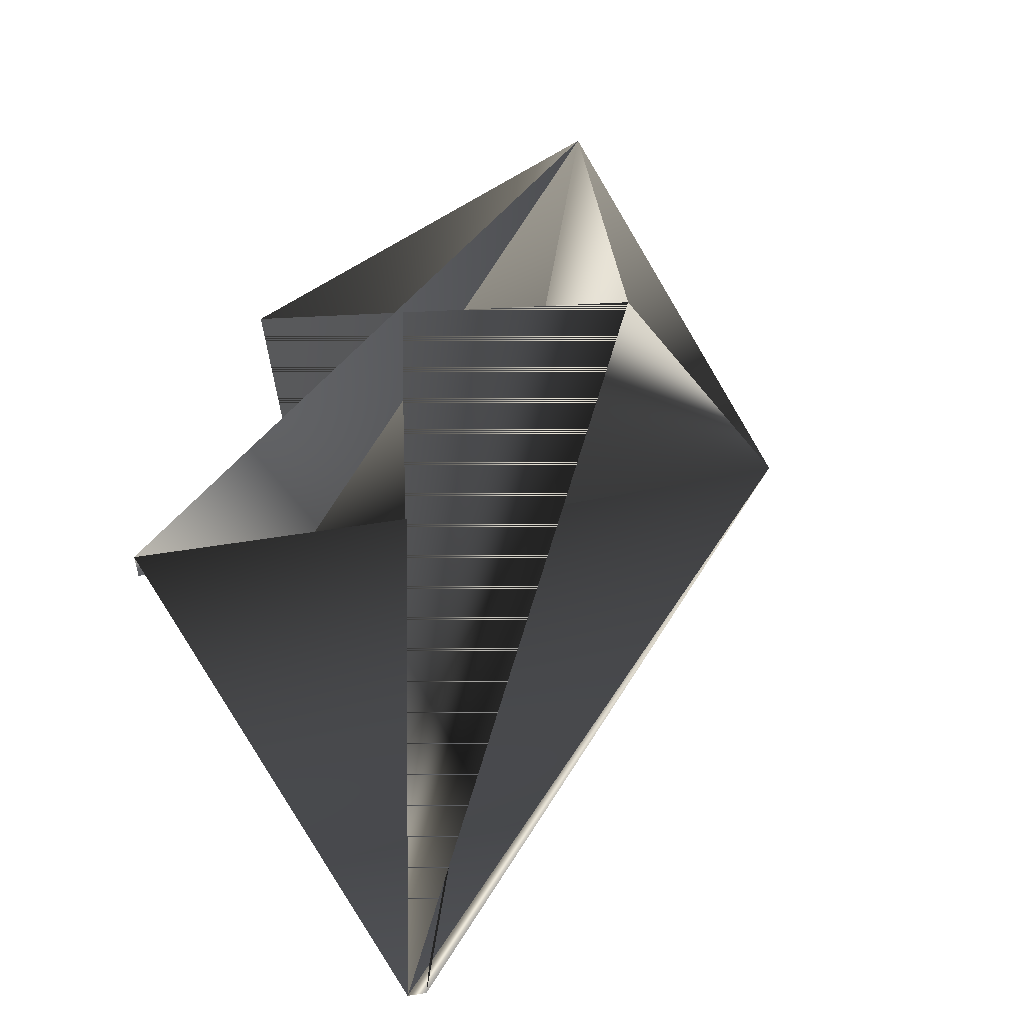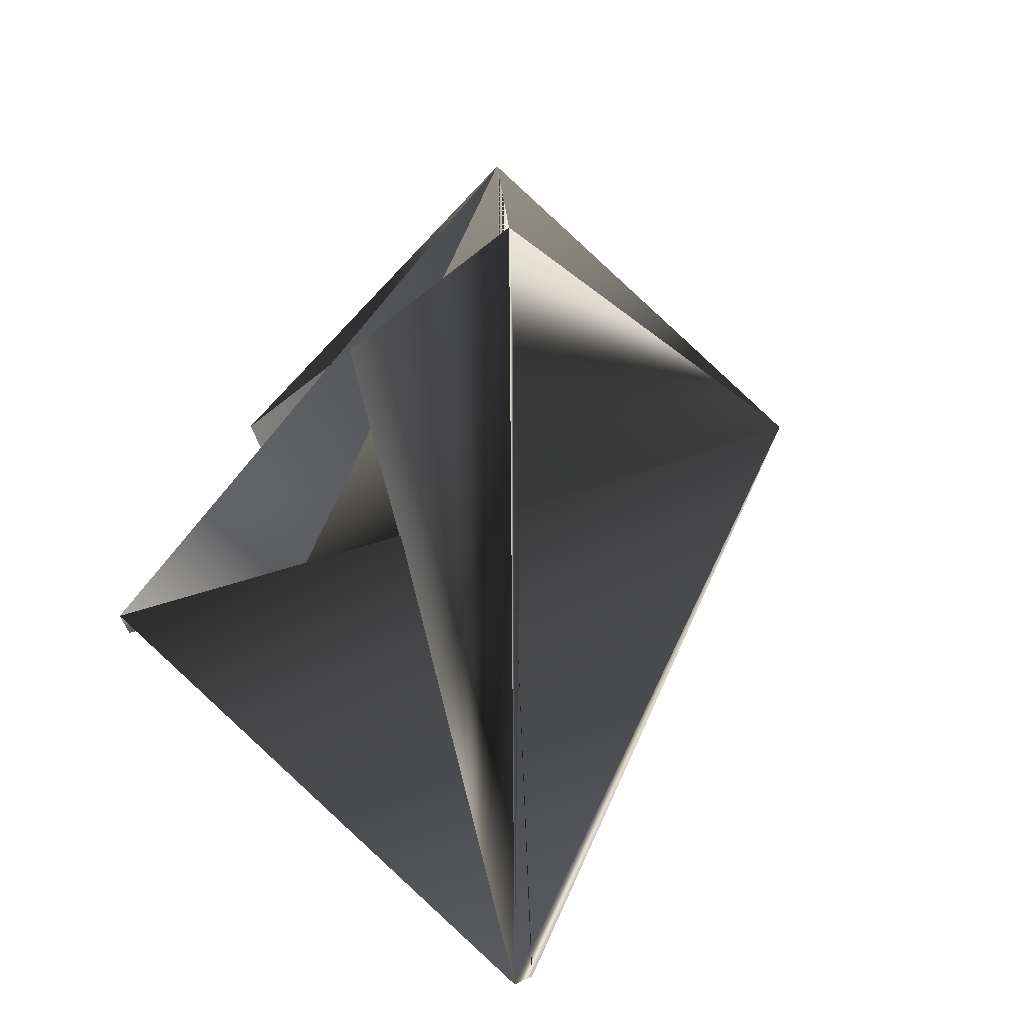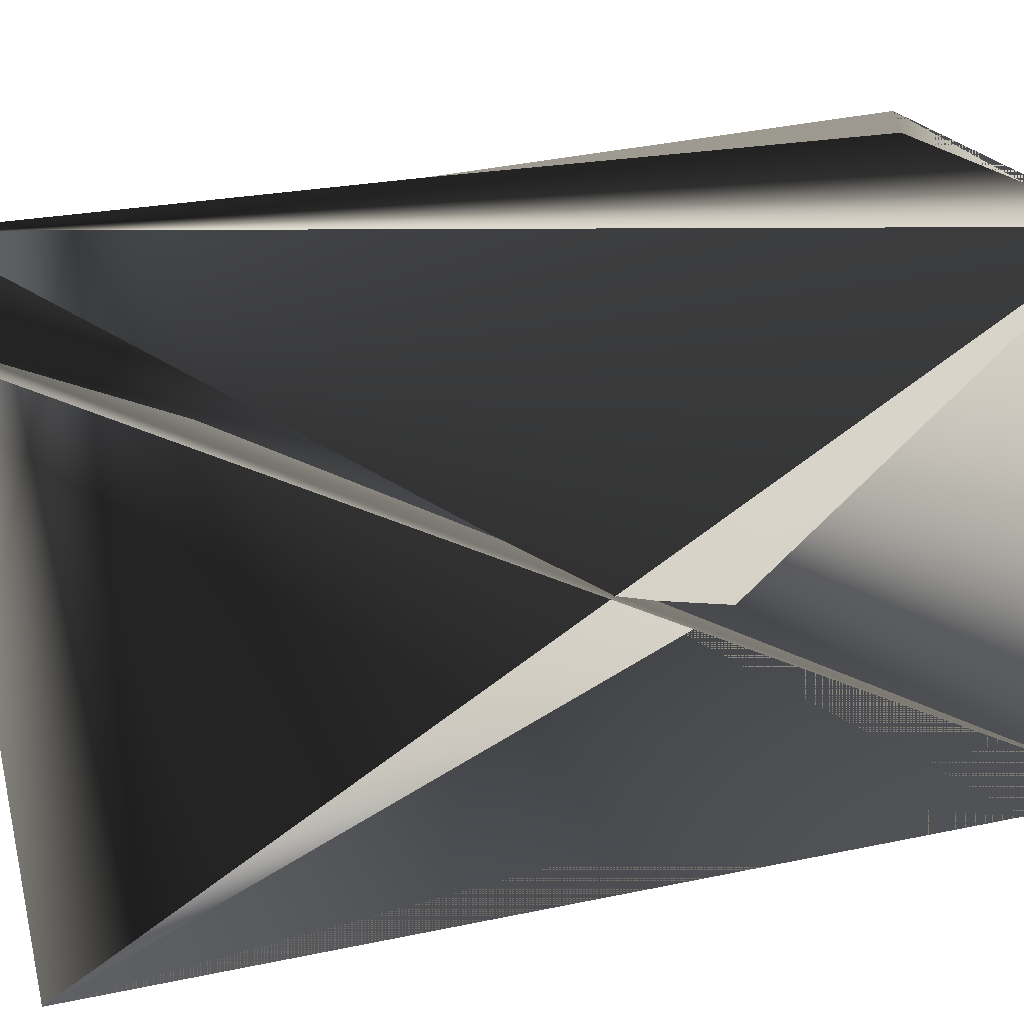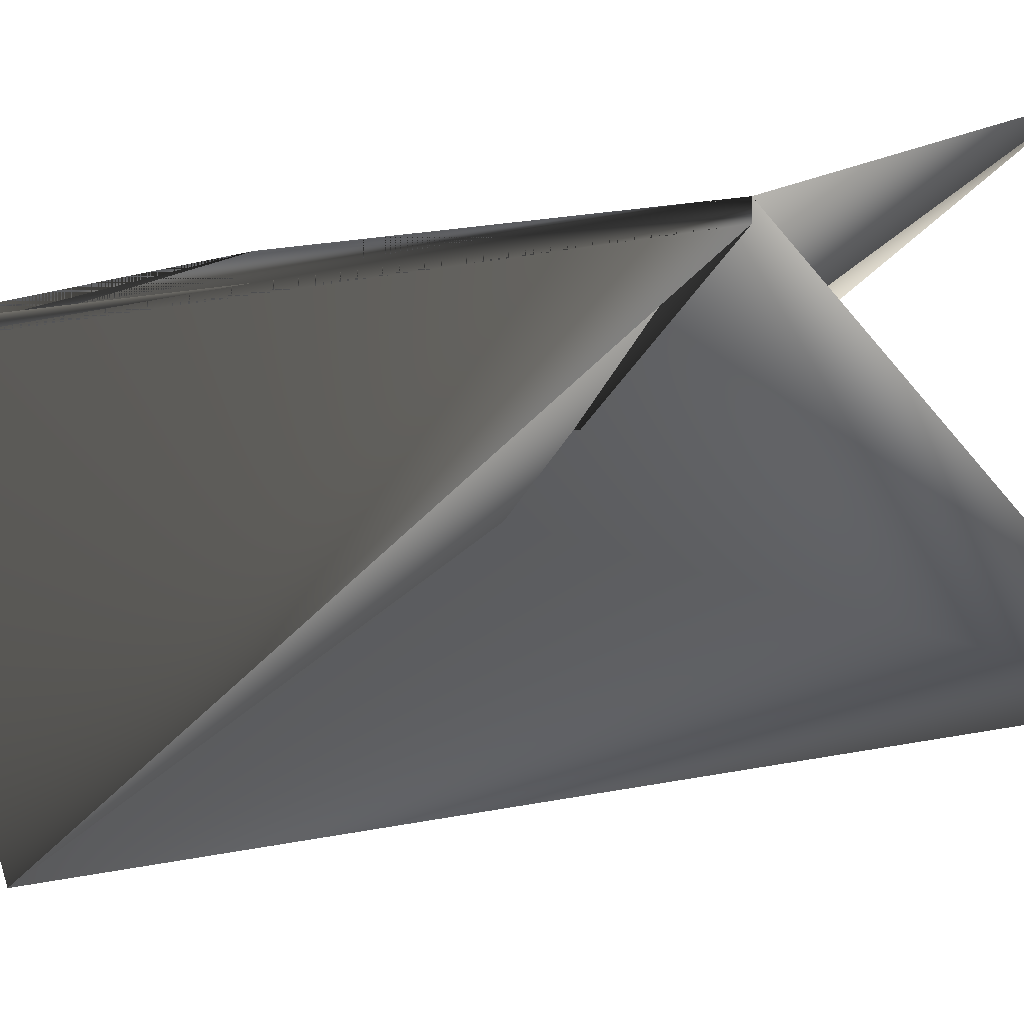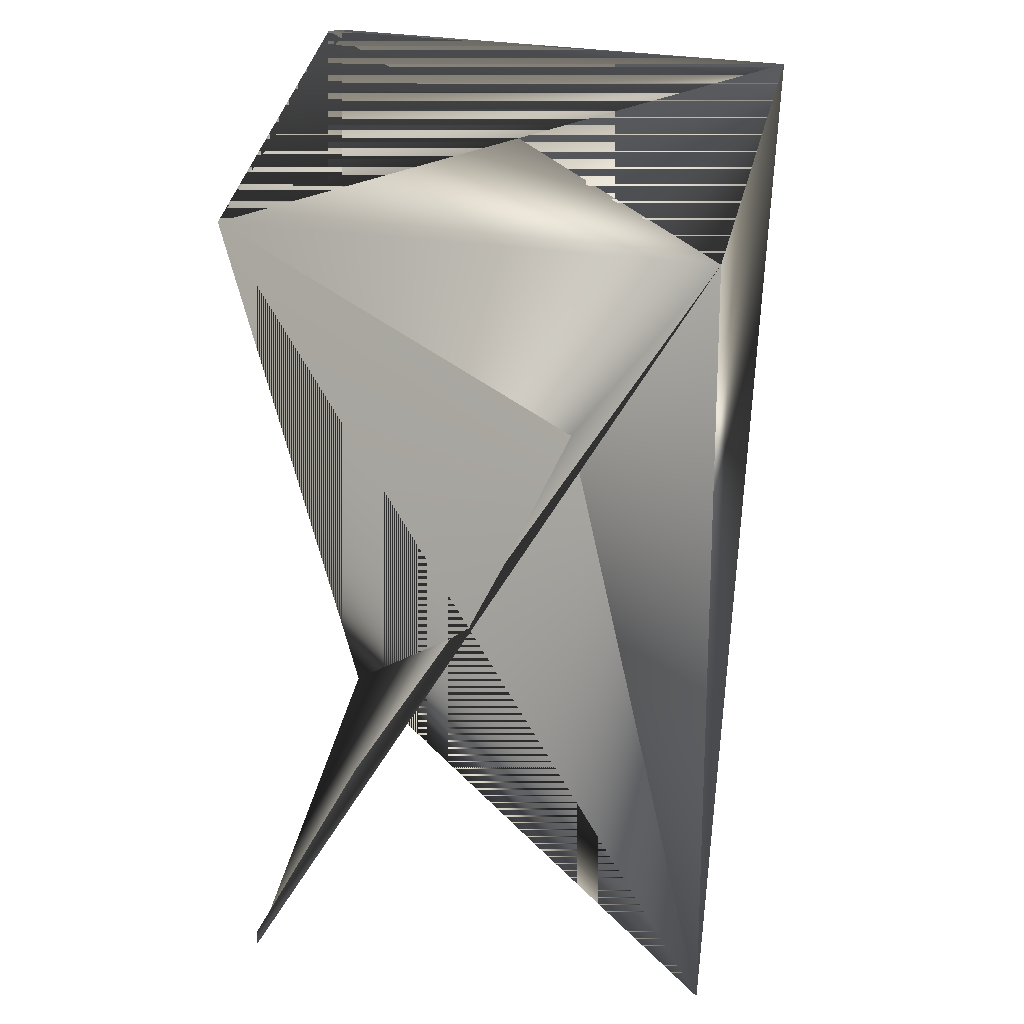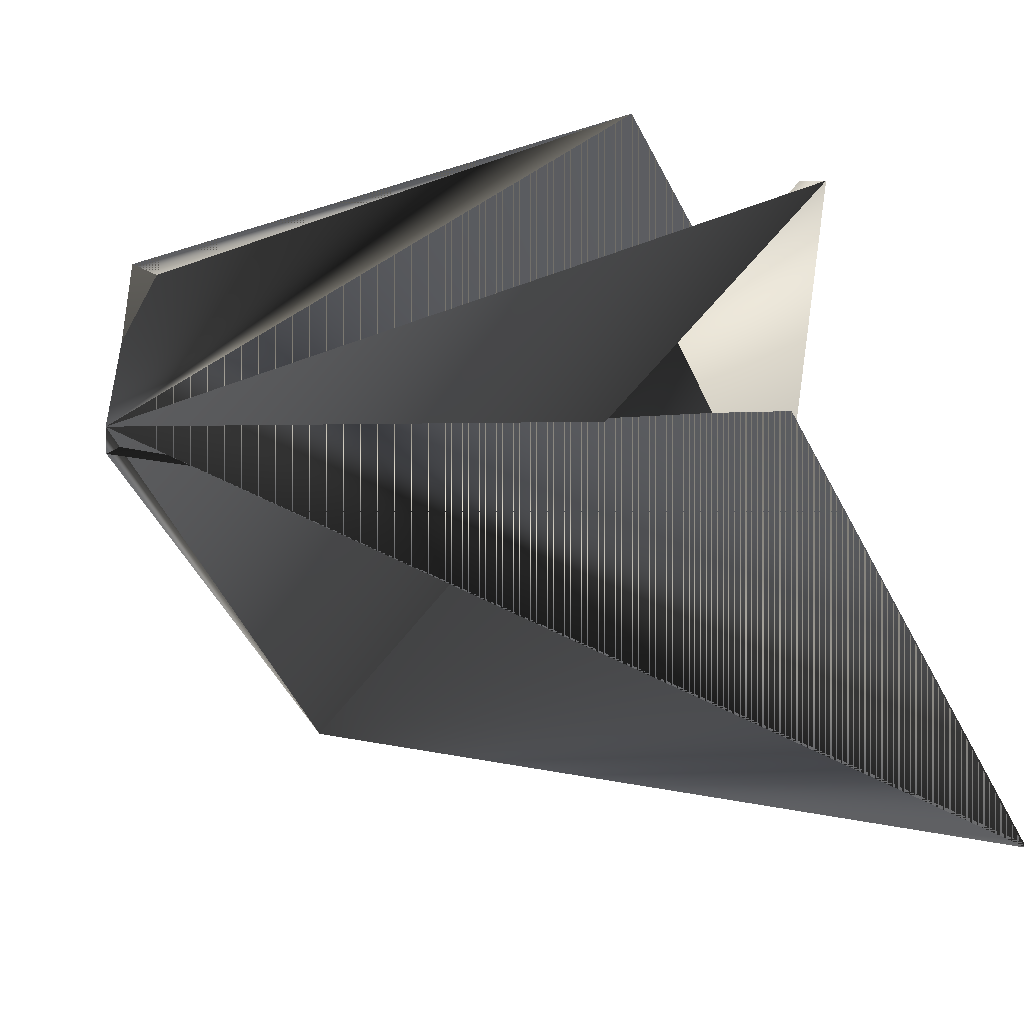
<metadata>
{"format":"obj","ext":"obj","renderer":"f3d","projection":"perspective","resolution":1024,"background":"white","views":[{"elev":-71.4,"azim":-80.1,"up":"+Z"},{"elev":-77.2,"azim":-63.3,"up":"+Z"},{"elev":34.8,"azim":-104.6,"up":"+Y"},{"elev":-5.7,"azim":127.6,"up":"+Y"},{"elev":32.4,"azim":-98.5,"up":"+Z"},{"elev":11.8,"azim":173.9,"up":"+Y"}]}
</metadata>
<code>
v 0.06275 0.02995 0.3308
v 0.06275 0.02642 0.1588
v -0.0603 -0.02728 0.3308
v 0.06275 0.02642 0.3308
v 0.02935 -0.06135 0.3308
v -0.03041 0.05695 0.3308
v 0.06275 0.02996 0.1588
v -0.0603 -0.03082 0.1588
v -0.02691 0.06049 0.1588
v -0.03041 0.06049 0.1588
f 1 2 3
f 1 4 2
f 1 5 6
f 1 6 4
f 1 3 5
f 2 4 7
f 2 4 3
f 2 5 4
f 2 7 5
f 4 6 7
f 3 8 7
f 3 4 5
f 3 5 7
f 3 7 8
f 3 7 4
f 9 10 5
f 9 5 3
f 9 3 10
f 10 3 7
f 10 7 5
f 8 4 5
f 8 5 6
f 8 7 4
f 8 6 7
f 8 6 7
f 8 7 6
f 4 6 5
f 4 7 6
f 4 6 3
f 4 6 5
f 4 7 6
f 4 5 6
f 5 7 6
f 6 7 3

</code>
